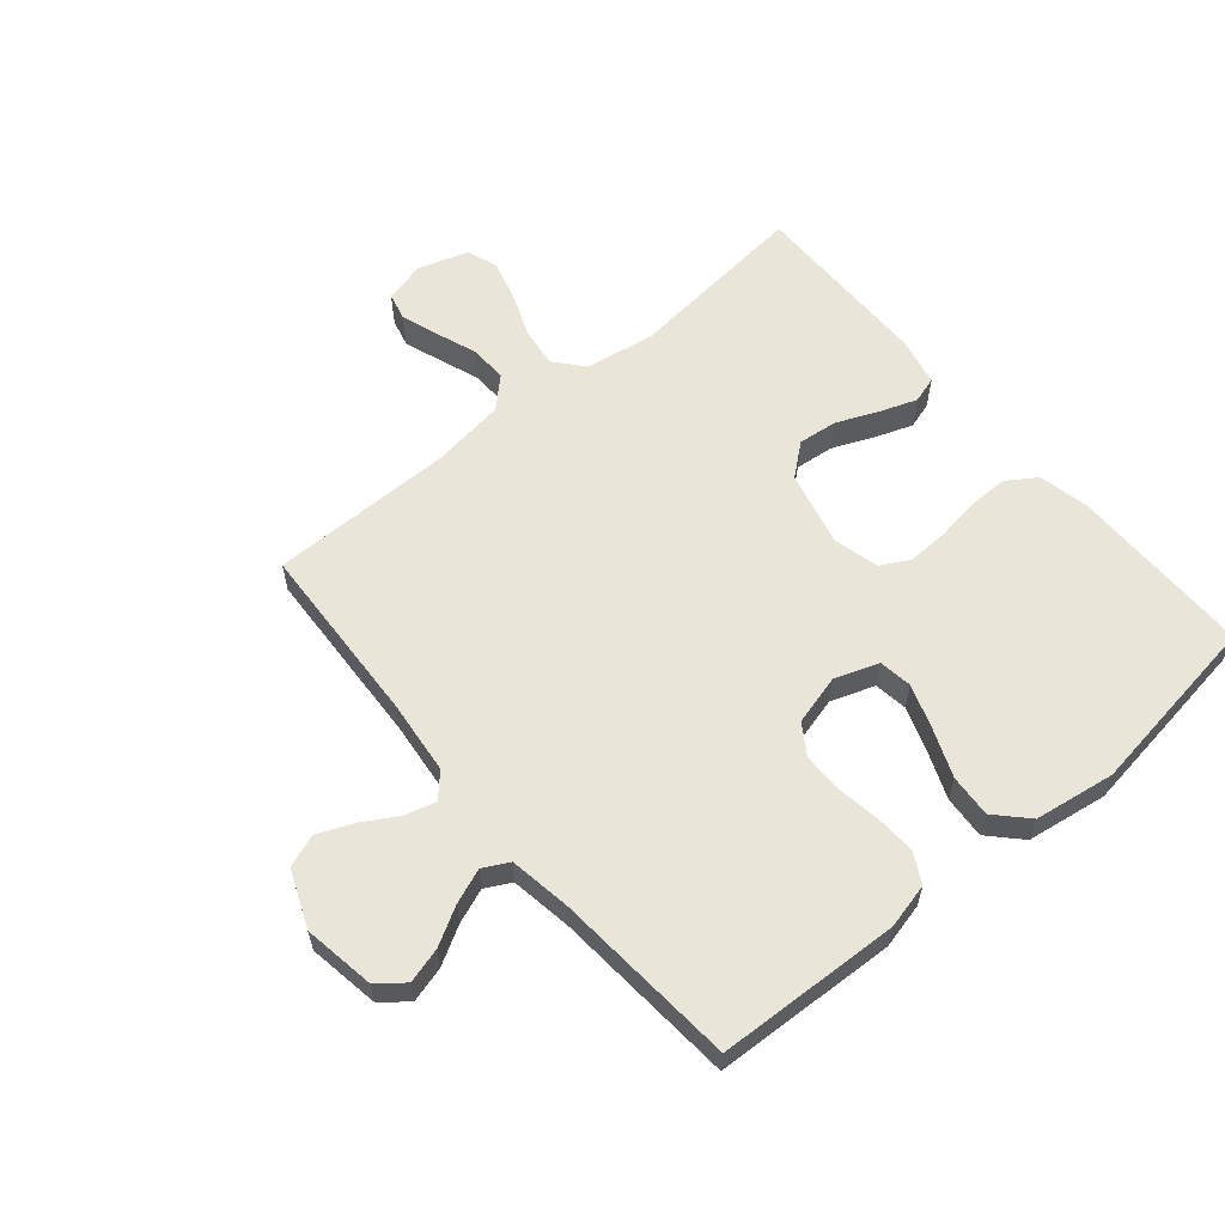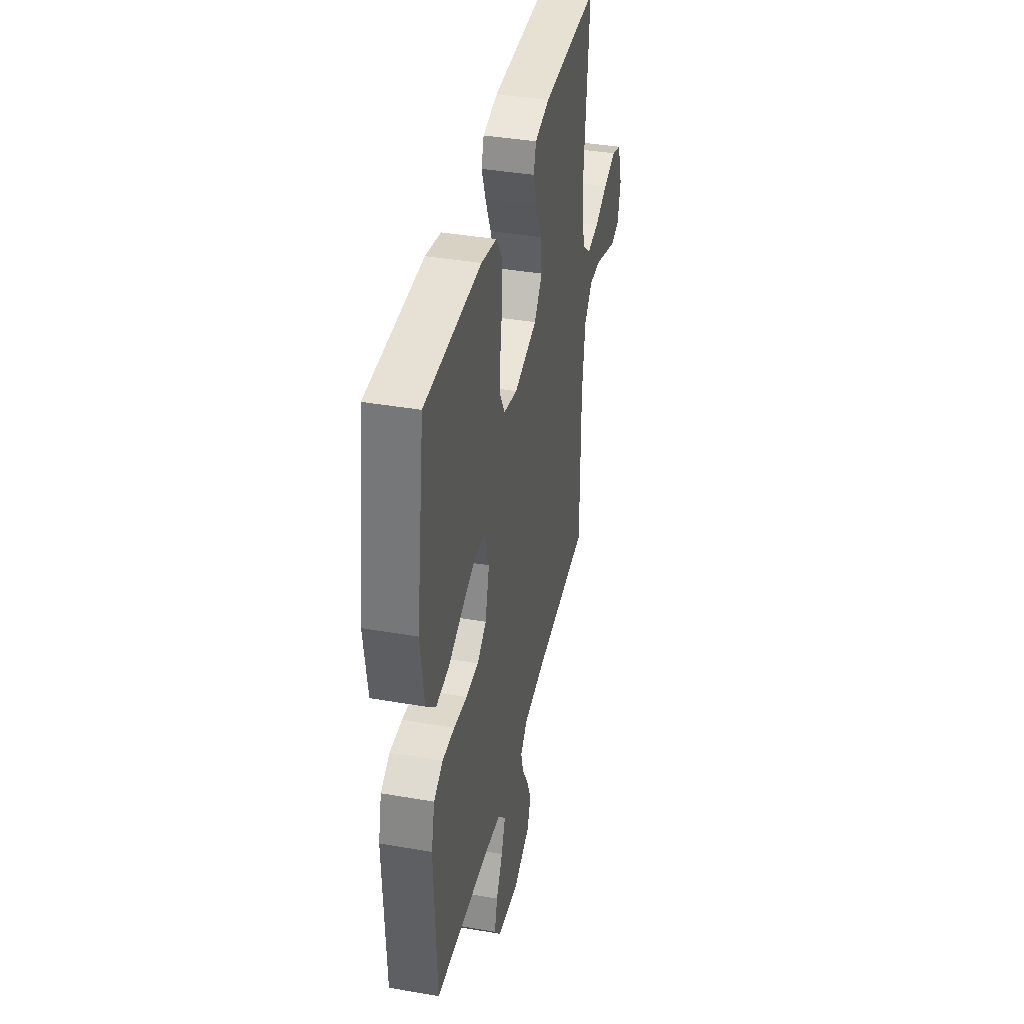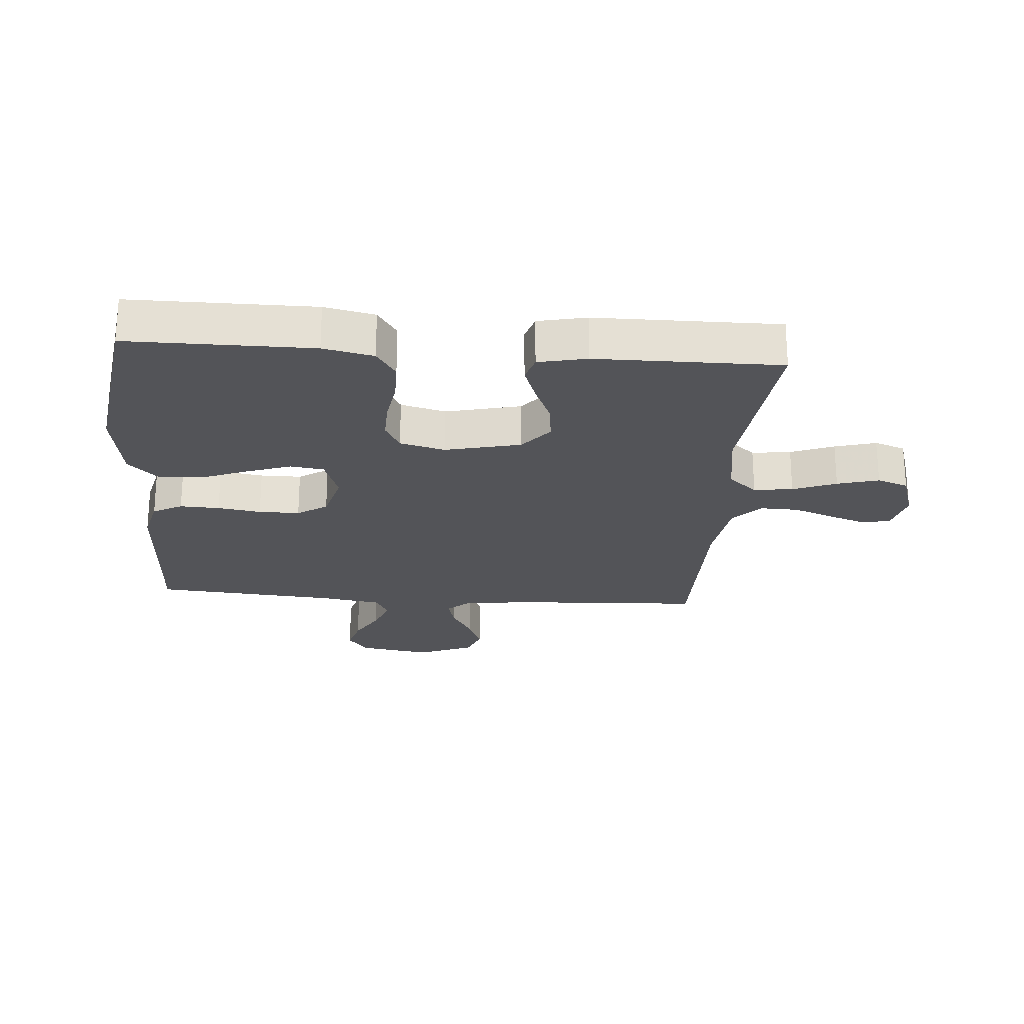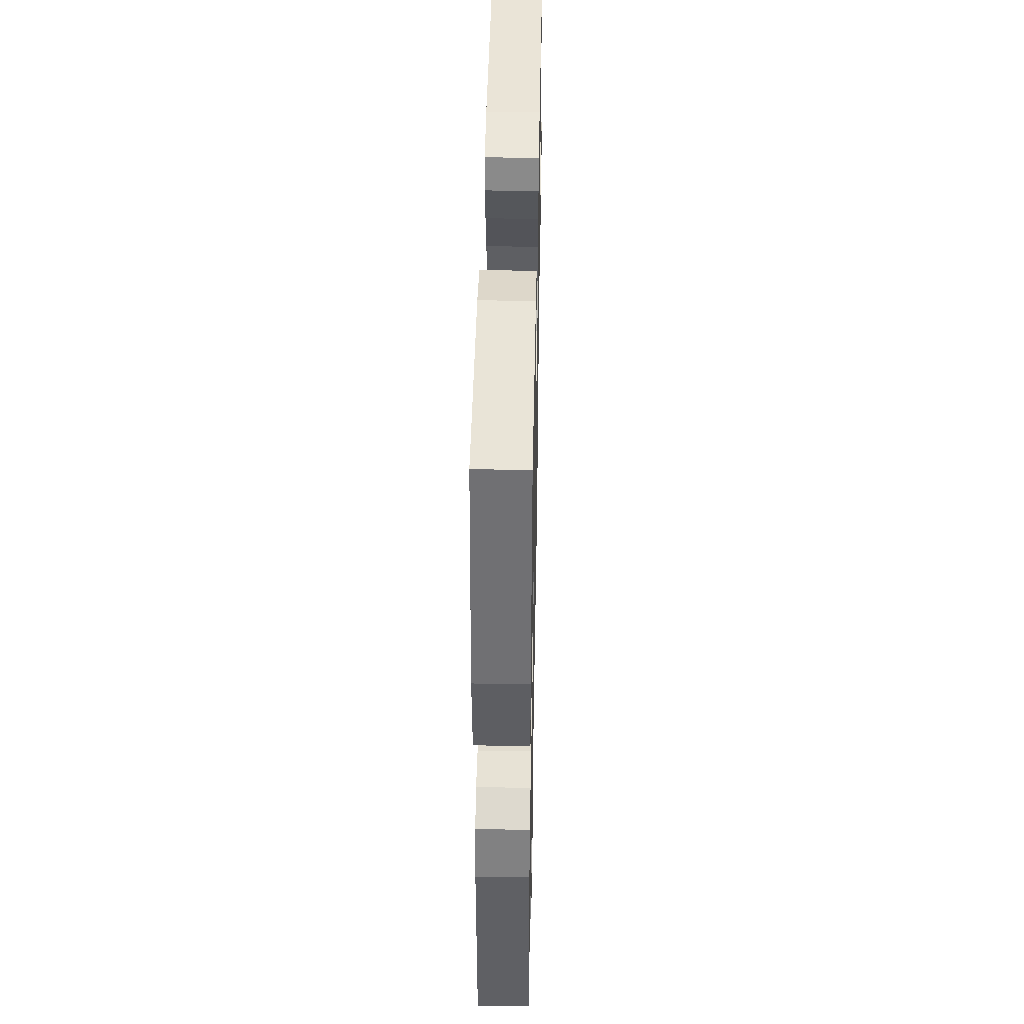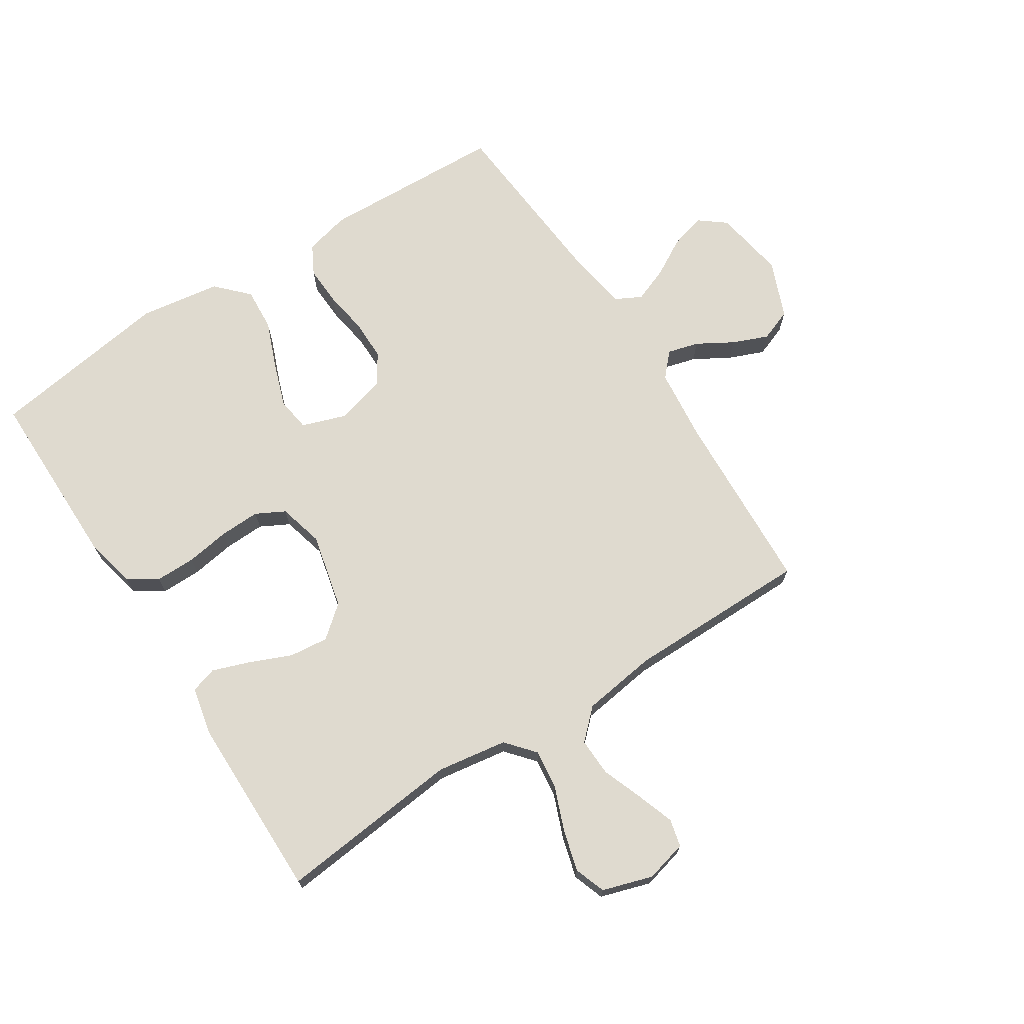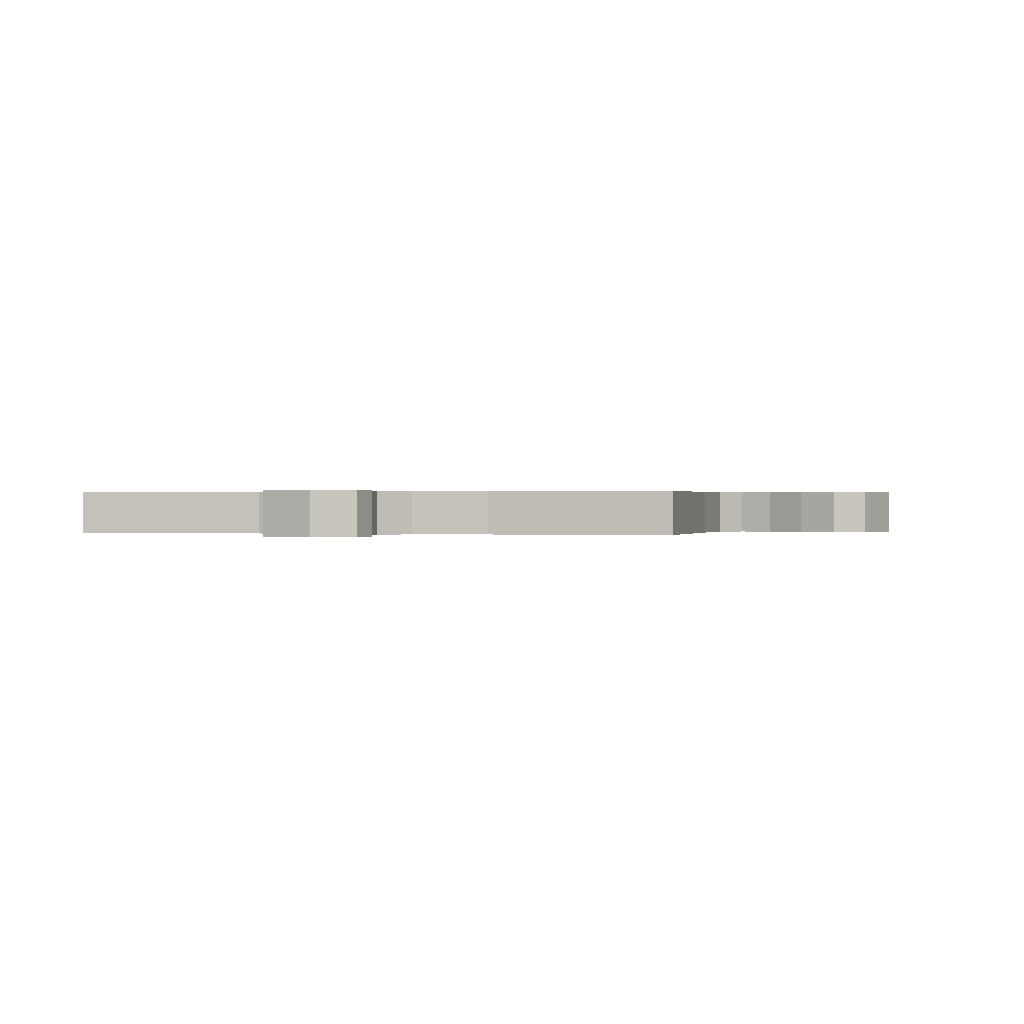
<metadata>
{"format":"obj","ext":"obj","renderer":"f3d","projection":"perspective","resolution":1024,"background":"white","views":[{"elev":59.7,"azim":-130.0,"up":"+Y"},{"elev":39.3,"azim":-77.8,"up":"+Z"},{"elev":-23.6,"azim":-4.4,"up":"+Y"},{"elev":43.2,"azim":-88.9,"up":"+Z"},{"elev":70.6,"azim":57.1,"up":"+Y"},{"elev":0.2,"azim":102.2,"up":"+Y"}]}
</metadata>
<code>
v 0.5 0.07 0.5
v 0.469 0.07 0.2
v 0.487 0.07 0.085
v 0.534 0.07 0.045
v 0.598 0.07 0.053
v 0.669 0.07 0.081
v 0.737 0.07 0.1
v 0.788 0.07 0.082
v 0.814 0.07 0
v 0.797 0.07 -0.068
v 0.752 0.07 -0.079
v 0.691 0.07 -0.058
v 0.624 0.07 -0.033
v 0.562 0.07 -0.031
v 0.517 0.07 -0.078
v 0.5 0.07 -0.2
v 0.5 0.07 -0.5
v 0.2 0.07 -0.515
v 0.079 0.07 -0.528
v 0.041 0.07 -0.563
v 0.055 0.07 -0.614
v 0.089 0.07 -0.672
v 0.113 0.07 -0.73
v 0.093 0.07 -0.783
v 0 0.07 -0.821
v -0.117 0.07 -0.802
v -0.151 0.07 -0.759
v -0.135 0.07 -0.701
v -0.1 0.07 -0.639
v -0.078 0.07 -0.582
v -0.1 0.07 -0.54
v -0.2 0.07 -0.524
v -0.5 0.07 -0.5
v -0.513 0.07 -0.2
v -0.495 0.07 -0.126
v -0.447 0.07 -0.1
v -0.382 0.07 -0.103
v -0.311 0.07 -0.114
v -0.244 0.07 -0.114
v -0.195 0.07 -0.082
v -0.173 0.07 0
v -0.198 0.07 0.072
v -0.253 0.07 0.08
v -0.325 0.07 0.055
v -0.403 0.07 0.024
v -0.473 0.07 0.019
v -0.524 0.07 0.068
v -0.544 0.07 0.2
v -0.5 0.07 0.5
v -0.2 0.07 0.5
v -0.118 0.07 0.482
v -0.086 0.07 0.434
v -0.086 0.07 0.368
v -0.097 0.07 0.296
v -0.099 0.07 0.23
v -0.074 0.07 0.183
v 0 0.07 0.164
v 0.123 0.07 0.193
v 0.166 0.07 0.245
v 0.159 0.07 0.309
v 0.13 0.07 0.377
v 0.108 0.07 0.438
v 0.121 0.07 0.481
v 0.2 0.07 0.498
v 0.5 0 0.5
v 0.469 0 0.2
v 0.487 0 0.085
v 0.534 0 0.045
v 0.598 0 0.053
v 0.669 0 0.081
v 0.737 0 0.1
v 0.788 0 0.082
v 0.814 0 0
v 0.797 0 -0.068
v 0.752 0 -0.079
v 0.691 0 -0.058
v 0.624 0 -0.033
v 0.562 0 -0.031
v 0.517 0 -0.078
v 0.5 0 -0.2
v 0.5 0 -0.5
v 0.2 0 -0.515
v 0.079 0 -0.528
v 0.041 0 -0.563
v 0.055 0 -0.614
v 0.089 0 -0.672
v 0.113 0 -0.73
v 0.093 0 -0.783
v 0 0 -0.821
v -0.117 0 -0.802
v -0.151 0 -0.759
v -0.135 0 -0.701
v -0.1 0 -0.639
v -0.078 0 -0.582
v -0.1 0 -0.54
v -0.2 0 -0.524
v -0.5 0 -0.5
v -0.513 0 -0.2
v -0.495 0 -0.126
v -0.447 0 -0.1
v -0.382 0 -0.103
v -0.311 0 -0.114
v -0.244 0 -0.114
v -0.195 0 -0.082
v -0.173 0 0
v -0.198 0 0.072
v -0.253 0 0.08
v -0.325 0 0.055
v -0.403 0 0.024
v -0.473 0 0.019
v -0.524 0 0.068
v -0.544 0 0.2
v -0.5 0 0.5
v -0.2 0 0.5
v -0.118 0 0.482
v -0.086 0 0.434
v -0.086 0 0.368
v -0.097 0 0.296
v -0.099 0 0.23
v -0.074 0 0.183
v 0 0 0.164
v 0.123 0 0.193
v 0.166 0 0.245
v 0.159 0 0.309
v 0.13 0 0.377
v 0.108 0 0.438
v 0.121 0 0.481
v 0.2 0 0.498
f 63 64 1 2
f 60 61 62 63
f 60 63 2 3
f 59 60 3 4
f 58 59 4
f 57 58 4
f 51 52 53 54
f 51 54 55
f 50 51 55
f 49 50 55
f 48 49 55 56
f 44 45 46 47
f 43 44 47 48
f 42 43 48 56
f 35 36 37 38
f 35 38 39
f 32 33 34 35
f 31 32 35 39
f 30 31 39 40
f 26 27 28 29
f 26 29 30
f 25 26 30
f 21 22 23 24
f 20 21 24 25
f 16 17 18
f 15 16 18 19
f 14 15 19 20
f 10 11 12 13
f 8 9 10 13
f 8 13 14
f 5 6 7 8
f 5 8 14
f 4 5 14 20
f 41 42 56 57
f 41 57 4 20
f 30 40 41
f 20 25 30 41
f 66 65 128 127
f 127 126 125 124
f 67 66 127 124
f 68 67 124 123
f 68 123 122
f 68 122 121
f 118 117 116 115
f 119 118 115
f 119 115 114
f 119 114 113
f 120 119 113 112
f 111 110 109 108
f 112 111 108 107
f 120 112 107 106
f 102 101 100 99
f 103 102 99
f 99 98 97 96
f 103 99 96 95
f 104 103 95 94
f 93 92 91 90
f 94 93 90
f 94 90 89
f 88 87 86 85
f 89 88 85 84
f 82 81 80
f 83 82 80 79
f 84 83 79 78
f 77 76 75 74
f 77 74 73 72
f 78 77 72
f 72 71 70 69
f 78 72 69
f 84 78 69 68
f 121 120 106 105
f 84 68 121 105
f 105 104 94
f 105 94 89 84
f 1 65 66 2
f 2 66 67 3
f 3 67 68 4
f 4 68 69 5
f 5 69 70 6
f 6 70 71 7
f 7 71 72 8
f 8 72 73 9
f 9 73 74 10
f 10 74 75 11
f 11 75 76 12
f 12 76 77 13
f 13 77 78 14
f 14 78 79 15
f 15 79 80 16
f 16 80 81 17
f 17 81 82 18
f 18 82 83 19
f 19 83 84 20
f 20 84 85 21
f 21 85 86 22
f 22 86 87 23
f 23 87 88 24
f 24 88 89 25
f 25 89 90 26
f 26 90 91 27
f 27 91 92 28
f 28 92 93 29
f 29 93 94 30
f 30 94 95 31
f 31 95 96 32
f 32 96 97 33
f 33 97 98 34
f 34 98 99 35
f 35 99 100 36
f 36 100 101 37
f 37 101 102 38
f 38 102 103 39
f 39 103 104 40
f 40 104 105 41
f 41 105 106 42
f 42 106 107 43
f 43 107 108 44
f 44 108 109 45
f 45 109 110 46
f 46 110 111 47
f 47 111 112 48
f 48 112 113 49
f 49 113 114 50
f 50 114 115 51
f 51 115 116 52
f 52 116 117 53
f 53 117 118 54
f 54 118 119 55
f 55 119 120 56
f 56 120 121 57
f 57 121 122 58
f 58 122 123 59
f 59 123 124 60
f 60 124 125 61
f 61 125 126 62
f 62 126 127 63
f 63 127 128 64
f 64 128 65 1

</code>
